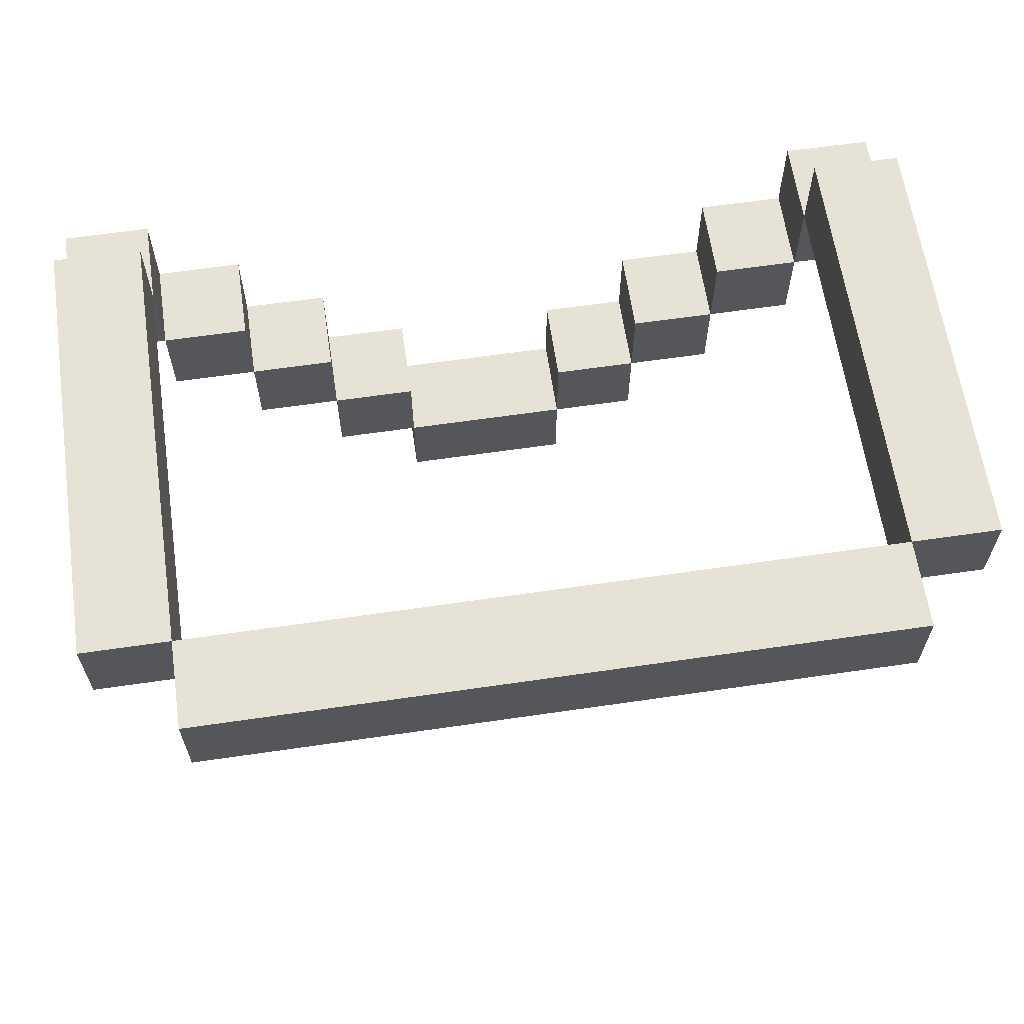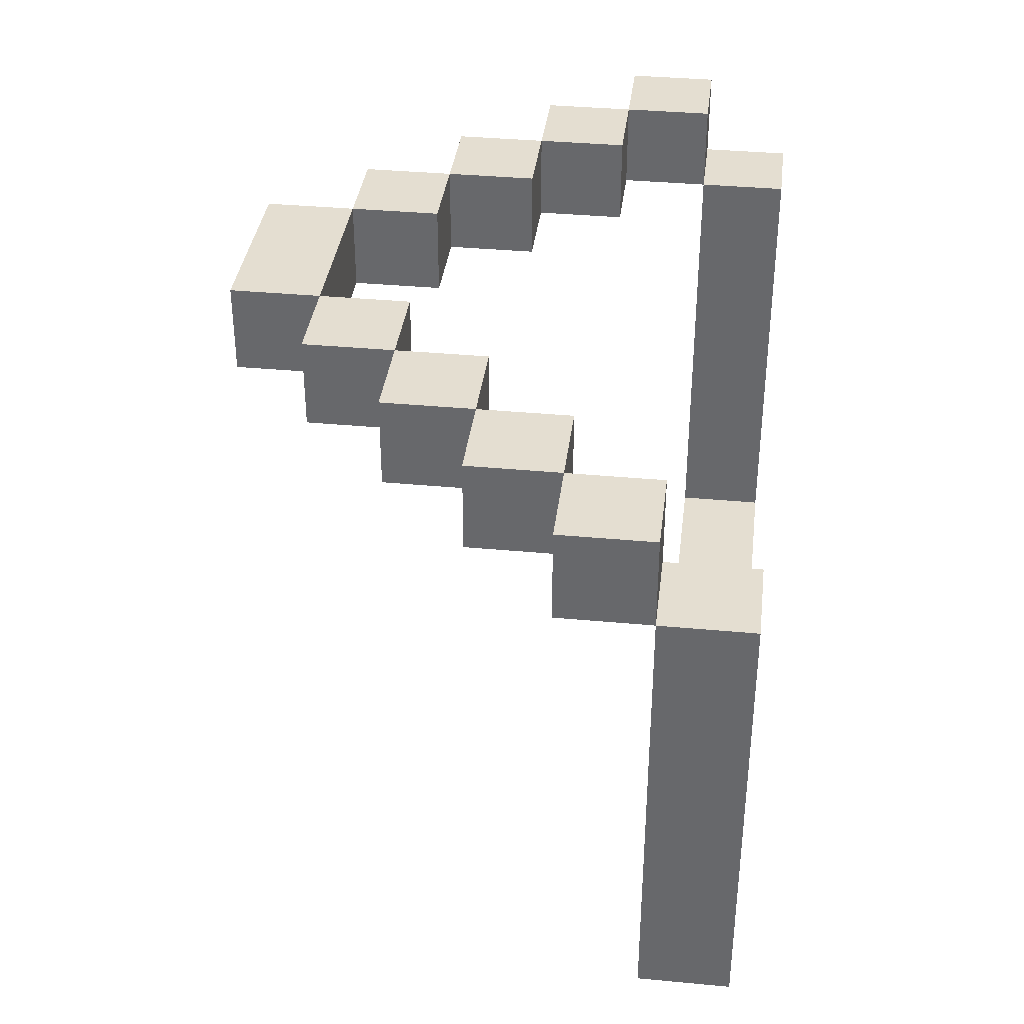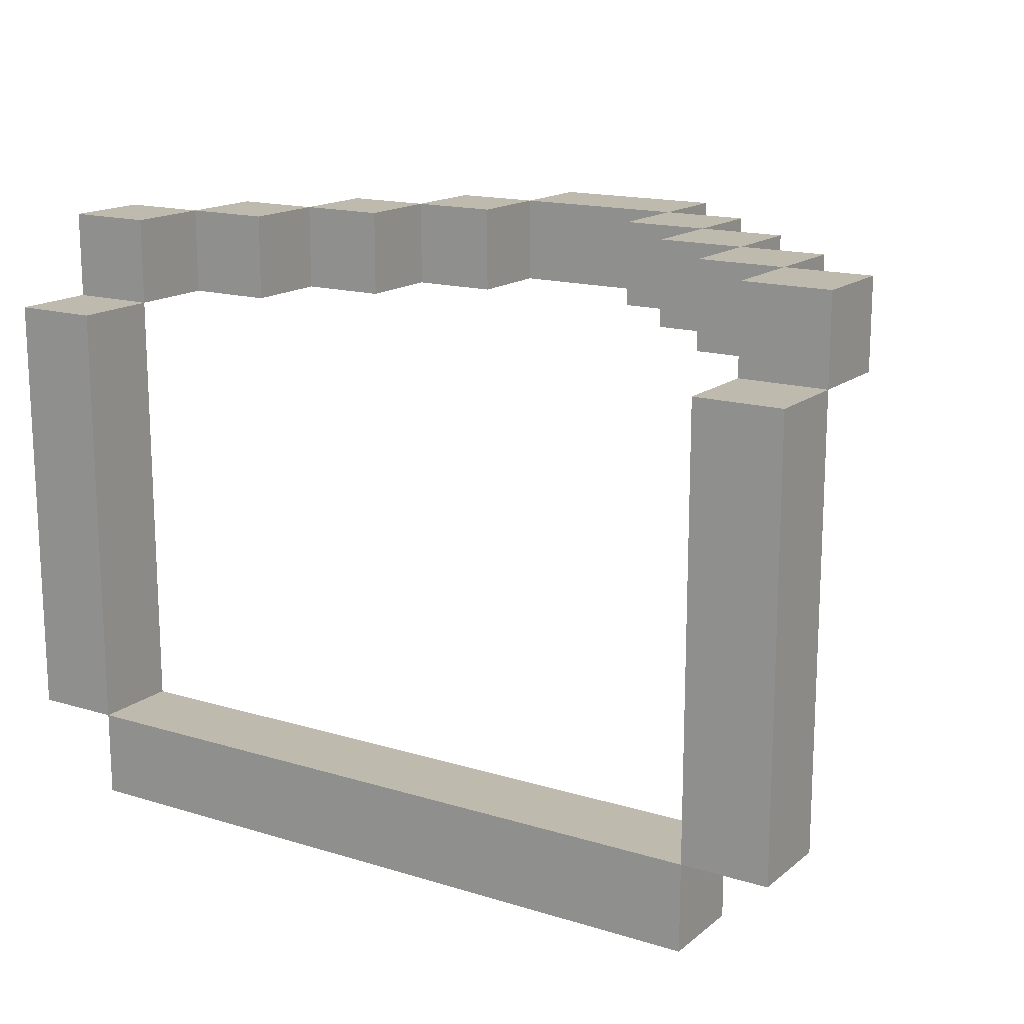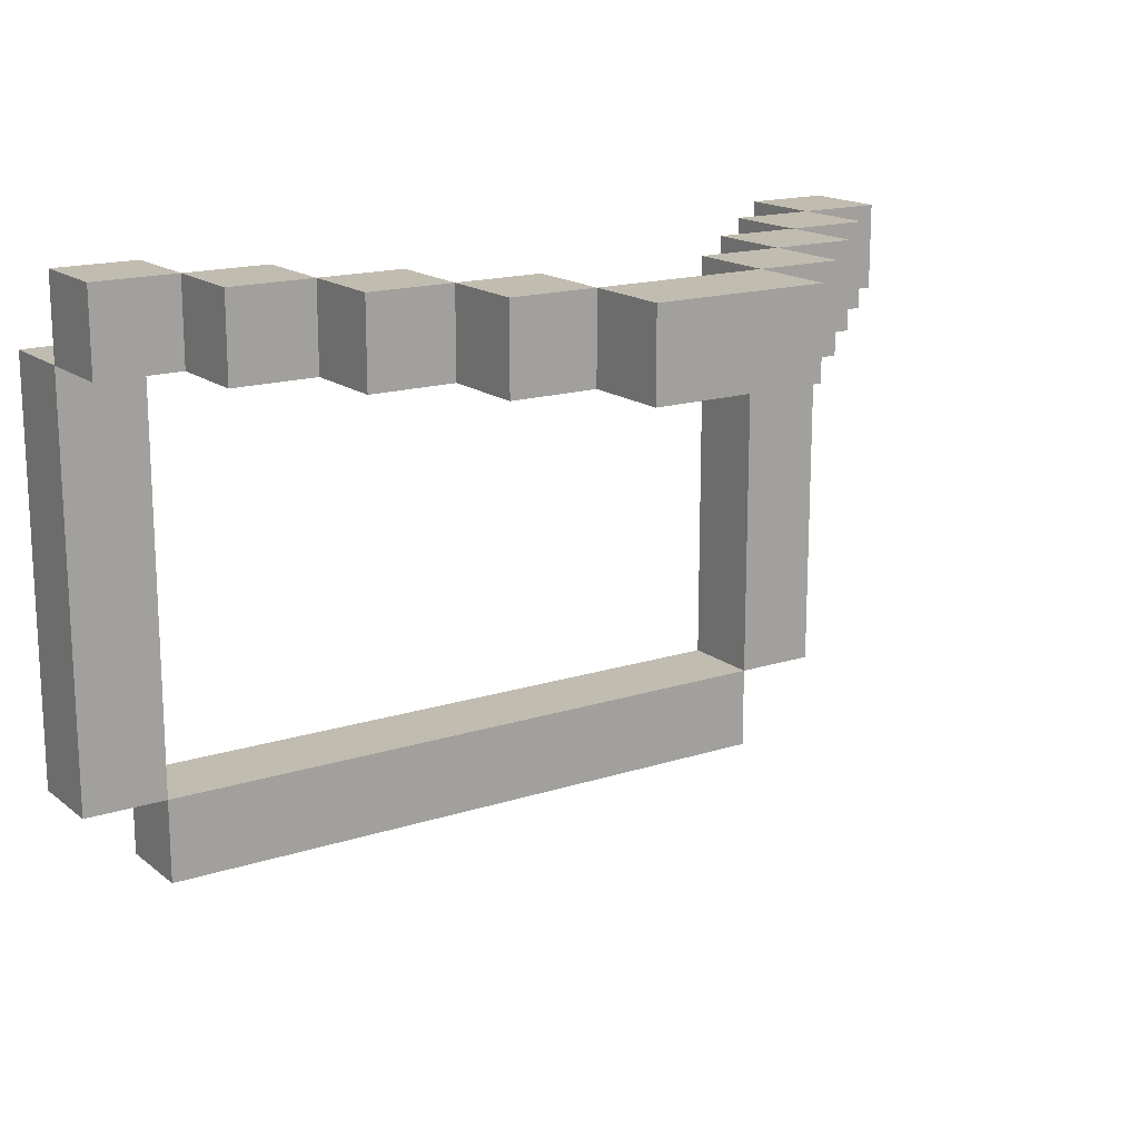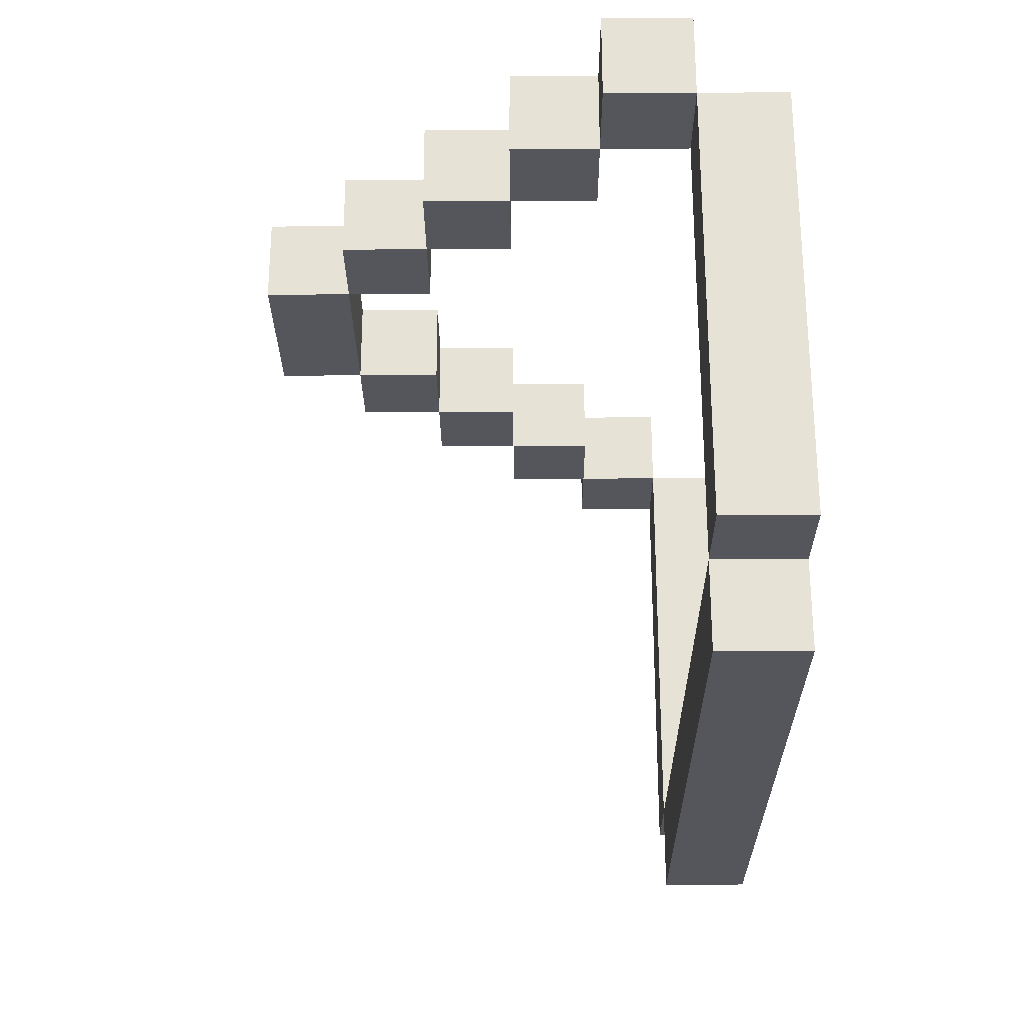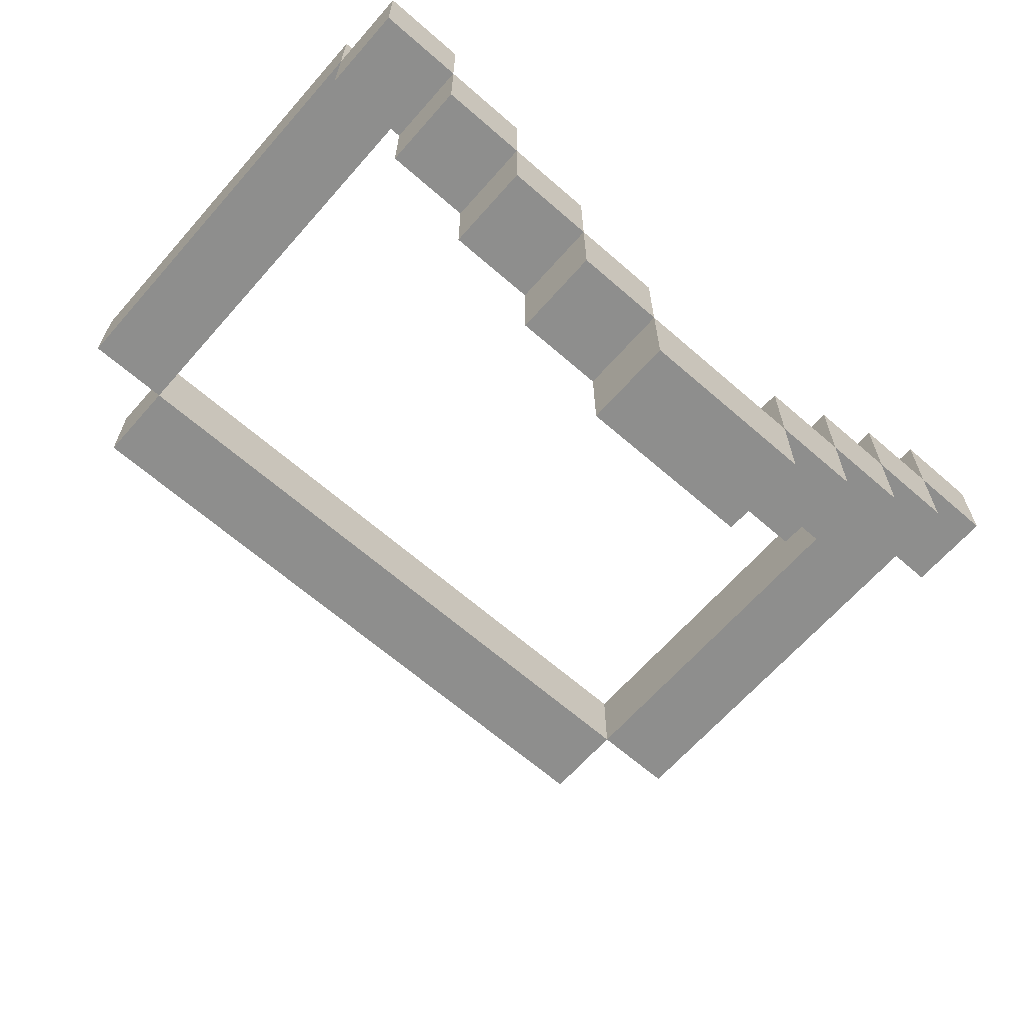
<metadata>
{"format":"obj","ext":"obj","renderer":"f3d","projection":"perspective","resolution":1024,"background":"white","views":[{"elev":63.0,"azim":171.6,"up":"+Y"},{"elev":36.5,"azim":97.0,"up":"+Z"},{"elev":15.8,"azim":-147.5,"up":"+Z"},{"elev":16.5,"azim":-33.4,"up":"+Z"},{"elev":-26.2,"azim":90.4,"up":"+Z"},{"elev":-64.9,"azim":-41.3,"up":"+Y"}]}
</metadata>
<code>
o Silver_Chain#10
v 10.1 11.7 -0.2
v 10.1 11.7 -0.3
v 10.1 11.8 -0.2
v 10.1 11.8 -0.3
v 10.1 11.8 -0.8
v 10.1 11.9 -0.3
v 10.1 11.9 -0.8
v 10.2 11.6 -0.2
v 10.2 11.6 -0.3
v 10.2 11.7 -0.2
v 10.2 11.7 -0.3
v 10.2 11.8 -0.8
v 10.2 11.8 -0.9
v 10.2 11.9 -0.8
v 10.2 11.9 -0.9
v 10.3 11.5 -0.2
v 10.3 11.5 -0.3
v 10.3 11.6 -0.2
v 10.3 11.6 -0.3
v 10.4 11.4 -0.2
v 10.4 11.4 -0.3
v 10.4 11.5 -0.2
v 10.4 11.5 -0.3
v 10.5 11.3 -0.2
v 10.5 11.3 -0.3
v 10.5 11.4 -0.2
v 10.5 11.4 -0.3
v 10.7 11.4 -0.2
v 10.7 11.4 -0.3
v 10.7 11.5 -0.2
v 10.7 11.5 -0.3
v 10.8 11.5 -0.2
v 10.8 11.5 -0.3
v 10.8 11.6 -0.2
v 10.8 11.6 -0.3
v 10.9 11.6 -0.2
v 10.9 11.6 -0.3
v 10.9 11.7 -0.2
v 10.9 11.7 -0.3
v 11 11.7 -0.2
v 11 11.7 -0.3
v 11 11.8 -0.2
v 11 11.8 -0.3
v 11 11.8 -0.8
v 11 11.9 -0.3
v 11 11.9 -0.8
v 10.2 11.7 -0.2
v 10.2 11.7 -0.3
v 10.2 11.8 -0.2
v 10.2 11.8 -0.3
v 10.2 11.8 -0.8
v 10.2 11.9 -0.3
v 10.2 11.9 -0.8
v 10.3 11.6 -0.2
v 10.3 11.6 -0.3
v 10.3 11.7 -0.2
v 10.3 11.7 -0.3
v 10.4 11.5 -0.2
v 10.4 11.5 -0.3
v 10.4 11.6 -0.2
v 10.4 11.6 -0.3
v 10.5 11.4 -0.2
v 10.5 11.4 -0.3
v 10.5 11.5 -0.2
v 10.5 11.5 -0.3
v 10.7 11.3 -0.2
v 10.7 11.3 -0.3
v 10.7 11.4 -0.2
v 10.7 11.4 -0.3
v 10.8 11.4 -0.2
v 10.8 11.4 -0.3
v 10.8 11.5 -0.2
v 10.8 11.5 -0.3
v 10.9 11.5 -0.2
v 10.9 11.5 -0.3
v 10.9 11.6 -0.2
v 10.9 11.6 -0.3
v 11 11.6 -0.2
v 11 11.6 -0.3
v 11 11.7 -0.2
v 11 11.7 -0.3
v 11 11.8 -0.8
v 11 11.8 -0.9
v 11 11.9 -0.8
v 11 11.9 -0.9
v 11.1 11.7 -0.2
v 11.1 11.7 -0.3
v 11.1 11.8 -0.2
v 11.1 11.8 -0.3
v 11.1 11.8 -0.8
v 11.1 11.9 -0.3
v 11.1 11.9 -0.8
v 10.1 11.7 -0.2
v 10.1 11.8 -0.2
v 10.2 11.6 -0.2
v 10.2 11.7 -0.2
v 10.2 11.8 -0.2
v 10.3 11.5 -0.2
v 10.3 11.6 -0.2
v 10.3 11.7 -0.2
v 10.4 11.4 -0.2
v 10.4 11.5 -0.2
v 10.4 11.6 -0.2
v 10.5 11.3 -0.2
v 10.5 11.4 -0.2
v 10.5 11.5 -0.2
v 10.7 11.3 -0.2
v 10.7 11.4 -0.2
v 10.7 11.5 -0.2
v 10.8 11.4 -0.2
v 10.8 11.5 -0.2
v 10.8 11.6 -0.2
v 10.9 11.5 -0.2
v 10.9 11.6 -0.2
v 10.9 11.7 -0.2
v 11 11.6 -0.2
v 11 11.7 -0.2
v 11 11.8 -0.2
v 11.1 11.7 -0.2
v 11.1 11.8 -0.2
v 10.1 11.8 -0.3
v 10.1 11.9 -0.3
v 10.2 11.8 -0.3
v 10.2 11.9 -0.3
v 11 11.8 -0.3
v 11 11.9 -0.3
v 11.1 11.8 -0.3
v 11.1 11.9 -0.3
v 10.2 11.8 -0.8
v 10.2 11.9 -0.8
v 11 11.8 -0.8
v 11 11.9 -0.8
v 10.1 11.7 -0.3
v 10.1 11.8 -0.3
v 10.2 11.6 -0.3
v 10.2 11.7 -0.3
v 10.2 11.8 -0.3
v 10.3 11.5 -0.3
v 10.3 11.6 -0.3
v 10.3 11.7 -0.3
v 10.4 11.4 -0.3
v 10.4 11.5 -0.3
v 10.4 11.6 -0.3
v 10.5 11.3 -0.3
v 10.5 11.4 -0.3
v 10.5 11.5 -0.3
v 10.7 11.3 -0.3
v 10.7 11.4 -0.3
v 10.7 11.5 -0.3
v 10.8 11.4 -0.3
v 10.8 11.5 -0.3
v 10.8 11.6 -0.3
v 10.9 11.5 -0.3
v 10.9 11.6 -0.3
v 10.9 11.7 -0.3
v 11 11.6 -0.3
v 11 11.7 -0.3
v 11 11.8 -0.3
v 11.1 11.7 -0.3
v 11.1 11.8 -0.3
v 10.1 11.8 -0.8
v 10.1 11.9 -0.8
v 10.2 11.8 -0.8
v 10.2 11.9 -0.8
v 11 11.8 -0.8
v 11 11.9 -0.8
v 11.1 11.8 -0.8
v 11.1 11.9 -0.8
v 10.2 11.8 -0.9
v 10.2 11.9 -0.9
v 11 11.8 -0.9
v 11 11.9 -0.9
v 10.5 11.3 -0.2
v 10.7 11.3 -0.2
v 10.5 11.3 -0.3
v 10.7 11.3 -0.3
v 10.4 11.4 -0.2
v 10.5 11.4 -0.2
v 10.7 11.4 -0.2
v 10.8 11.4 -0.2
v 10.4 11.4 -0.3
v 10.5 11.4 -0.3
v 10.7 11.4 -0.3
v 10.8 11.4 -0.3
v 10.3 11.5 -0.2
v 10.4 11.5 -0.2
v 10.8 11.5 -0.2
v 10.9 11.5 -0.2
v 10.3 11.5 -0.3
v 10.4 11.5 -0.3
v 10.8 11.5 -0.3
v 10.9 11.5 -0.3
v 10.2 11.6 -0.2
v 10.3 11.6 -0.2
v 10.9 11.6 -0.2
v 11 11.6 -0.2
v 10.2 11.6 -0.3
v 10.3 11.6 -0.3
v 10.9 11.6 -0.3
v 11 11.6 -0.3
v 10.1 11.7 -0.2
v 10.2 11.7 -0.2
v 11 11.7 -0.2
v 11.1 11.7 -0.2
v 10.1 11.7 -0.3
v 10.2 11.7 -0.3
v 11 11.7 -0.3
v 11.1 11.7 -0.3
v 10.1 11.8 -0.3
v 10.2 11.8 -0.3
v 11 11.8 -0.3
v 11.1 11.8 -0.3
v 10.1 11.8 -0.8
v 10.2 11.8 -0.8
v 11 11.8 -0.8
v 11.1 11.8 -0.8
v 10.2 11.8 -0.9
v 11 11.8 -0.9
v 10.5 11.4 -0.2
v 10.7 11.4 -0.2
v 10.5 11.4 -0.3
v 10.7 11.4 -0.3
v 10.4 11.5 -0.2
v 10.5 11.5 -0.2
v 10.7 11.5 -0.2
v 10.8 11.5 -0.2
v 10.4 11.5 -0.3
v 10.5 11.5 -0.3
v 10.7 11.5 -0.3
v 10.8 11.5 -0.3
v 10.3 11.6 -0.2
v 10.4 11.6 -0.2
v 10.8 11.6 -0.2
v 10.9 11.6 -0.2
v 10.3 11.6 -0.3
v 10.4 11.6 -0.3
v 10.8 11.6 -0.3
v 10.9 11.6 -0.3
v 10.2 11.7 -0.2
v 10.3 11.7 -0.2
v 10.9 11.7 -0.2
v 11 11.7 -0.2
v 10.2 11.7 -0.3
v 10.3 11.7 -0.3
v 10.9 11.7 -0.3
v 11 11.7 -0.3
v 10.1 11.8 -0.2
v 10.2 11.8 -0.2
v 11 11.8 -0.2
v 11.1 11.8 -0.2
v 10.1 11.8 -0.3
v 10.2 11.8 -0.3
v 11 11.8 -0.3
v 11.1 11.8 -0.3
v 10.1 11.9 -0.3
v 10.2 11.9 -0.3
v 11 11.9 -0.3
v 11.1 11.9 -0.3
v 10.1 11.9 -0.8
v 10.2 11.9 -0.8
v 11 11.9 -0.8
v 11.1 11.9 -0.8
v 10.2 11.9 -0.9
v 11 11.9 -0.9
f 3 2 1
f 4 2 3
f 6 5 4
f 7 5 6
f 10 9 8
f 11 9 10
f 14 13 12
f 15 13 14
f 18 17 16
f 19 17 18
f 22 21 20
f 23 21 22
f 26 25 24
f 27 25 26
f 30 29 28
f 31 29 30
f 34 33 32
f 35 33 34
f 38 37 36
f 39 37 38
f 42 41 40
f 43 41 42
f 45 44 43
f 46 44 45
f 47 48 49
f 49 48 50
f 50 51 52
f 52 51 53
f 54 55 56
f 56 55 57
f 58 59 60
f 60 59 61
f 62 63 64
f 64 63 65
f 66 67 68
f 68 67 69
f 70 71 72
f 72 71 73
f 74 75 76
f 76 75 77
f 78 79 80
f 80 79 81
f 82 83 84
f 84 83 85
f 86 87 88
f 88 87 89
f 89 90 91
f 91 90 92
f 96 94 93
f 97 94 96
f 99 96 95
f 100 96 99
f 102 99 98
f 103 99 102
f 105 102 101
f 106 102 105
f 107 105 104
f 108 105 107
f 110 109 108
f 111 109 110
f 113 112 111
f 114 112 113
f 116 115 114
f 117 115 116
f 119 118 117
f 120 118 119
f 123 122 121
f 124 122 123
f 127 126 125
f 128 126 127
f 131 130 129
f 132 130 131
f 133 134 136
f 136 134 137
f 135 136 139
f 139 136 140
f 138 139 142
f 142 139 143
f 141 142 145
f 145 142 146
f 144 145 147
f 147 145 148
f 148 149 150
f 150 149 151
f 151 152 153
f 153 152 154
f 154 155 156
f 156 155 157
f 157 158 159
f 159 158 160
f 161 162 163
f 163 162 164
f 165 166 167
f 167 166 168
f 169 170 171
f 171 170 172
f 175 174 173
f 176 174 175
f 181 178 177
f 182 178 181
f 183 180 179
f 184 180 183
f 189 186 185
f 190 186 189
f 191 188 187
f 192 188 191
f 197 194 193
f 198 194 197
f 199 196 195
f 200 196 199
f 205 202 201
f 206 202 205
f 207 204 203
f 208 204 207
f 213 210 209
f 214 210 213
f 215 212 211
f 216 212 215
f 217 215 214
f 218 215 217
f 219 220 221
f 221 220 222
f 223 224 227
f 227 224 228
f 225 226 229
f 229 226 230
f 231 232 235
f 235 232 236
f 233 234 237
f 237 234 238
f 239 240 243
f 243 240 244
f 241 242 245
f 245 242 246
f 247 248 251
f 251 248 252
f 249 250 253
f 253 250 254
f 255 256 259
f 259 256 260
f 257 258 261
f 261 258 262
f 260 261 263
f 263 261 264

</code>
